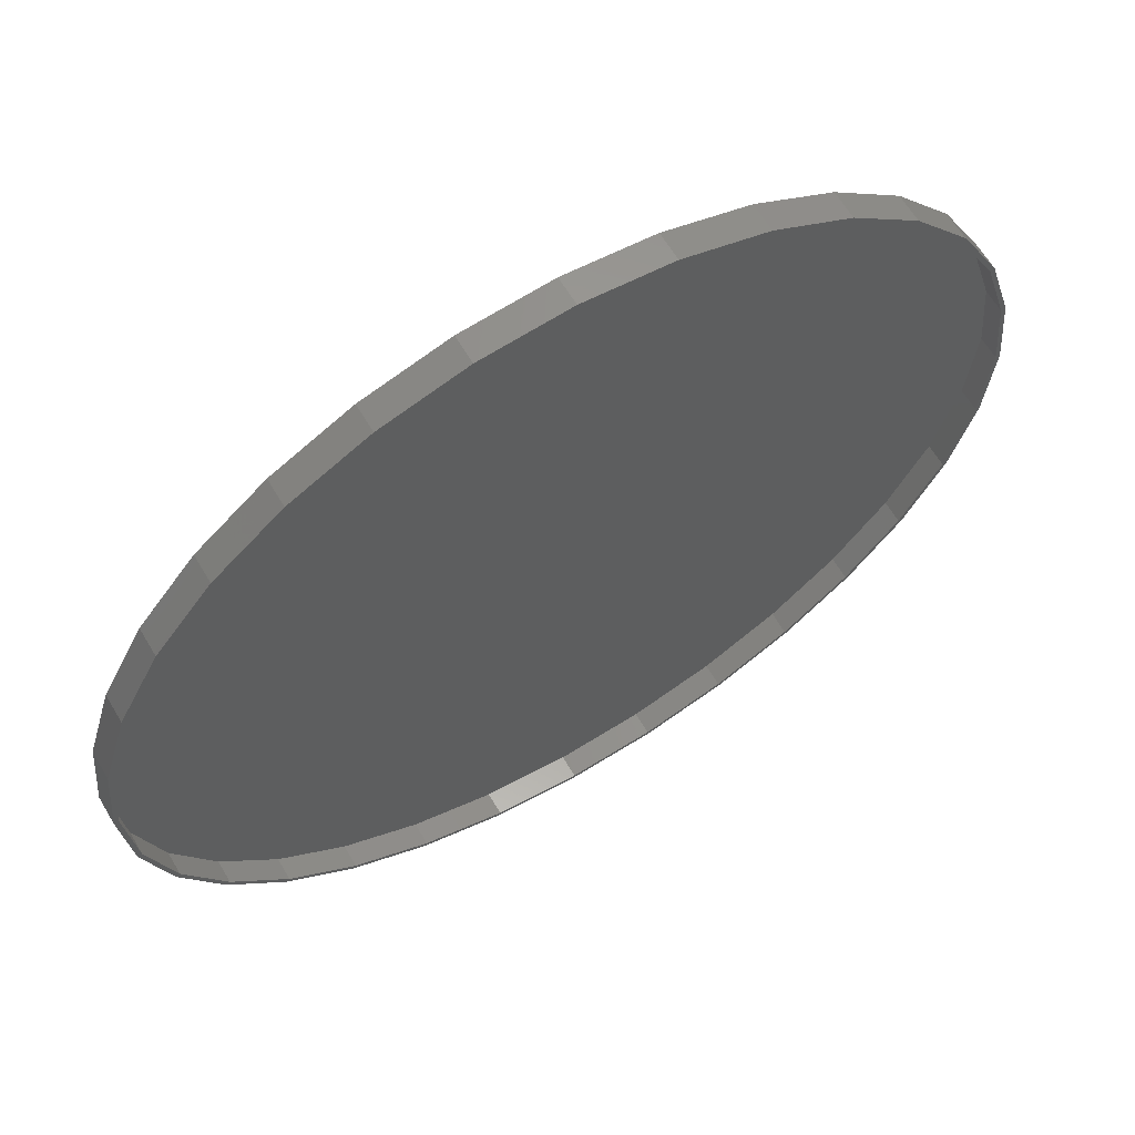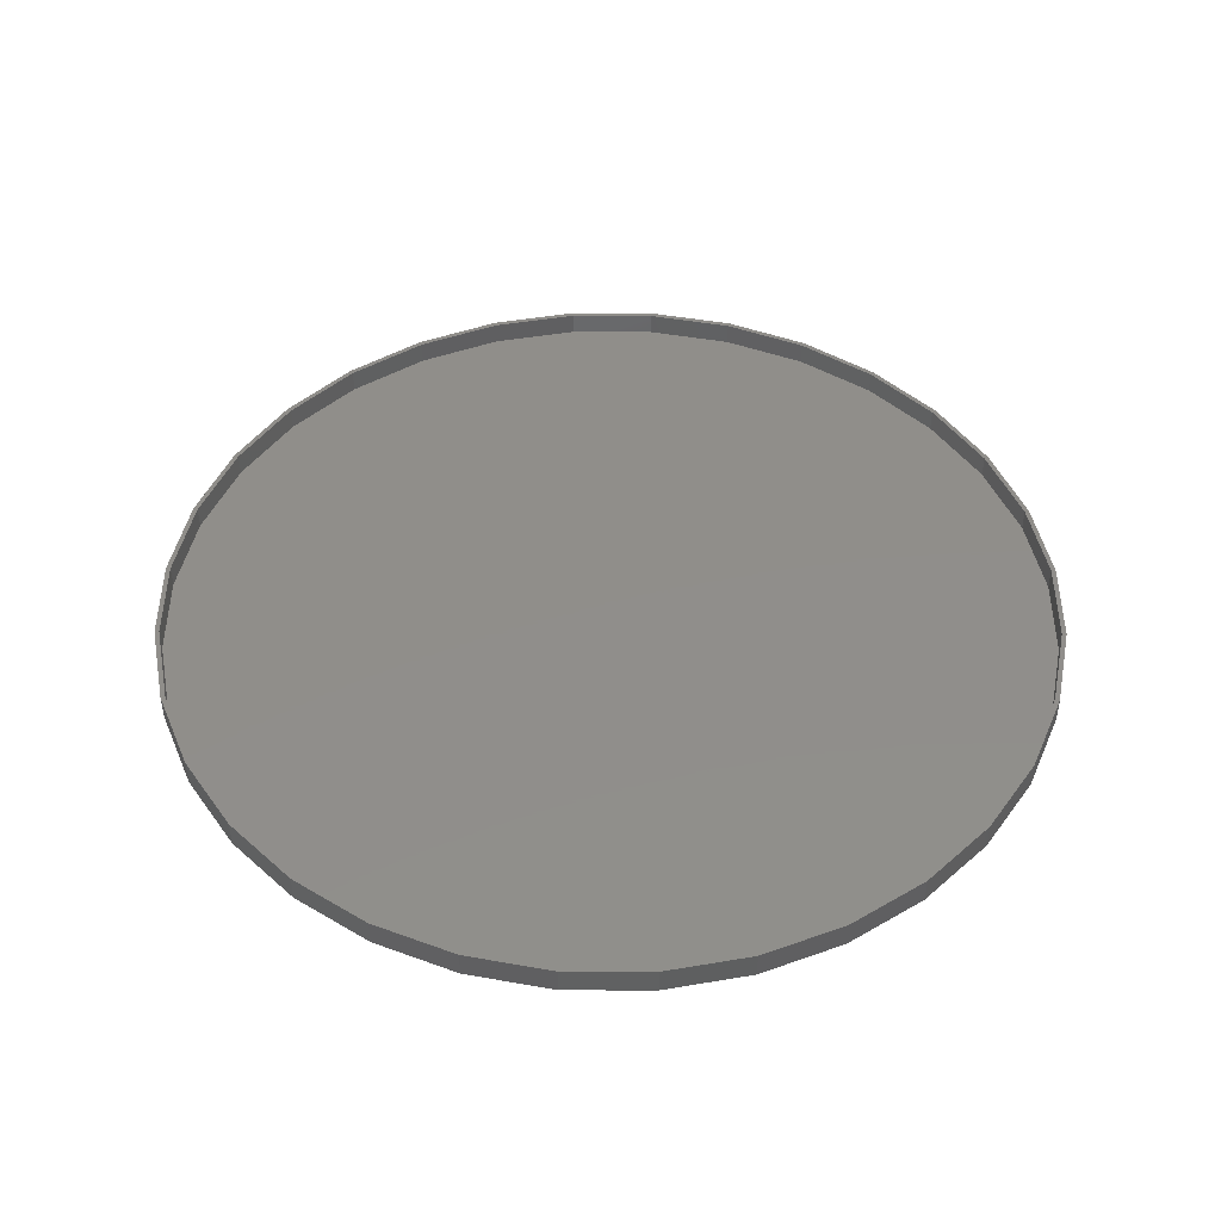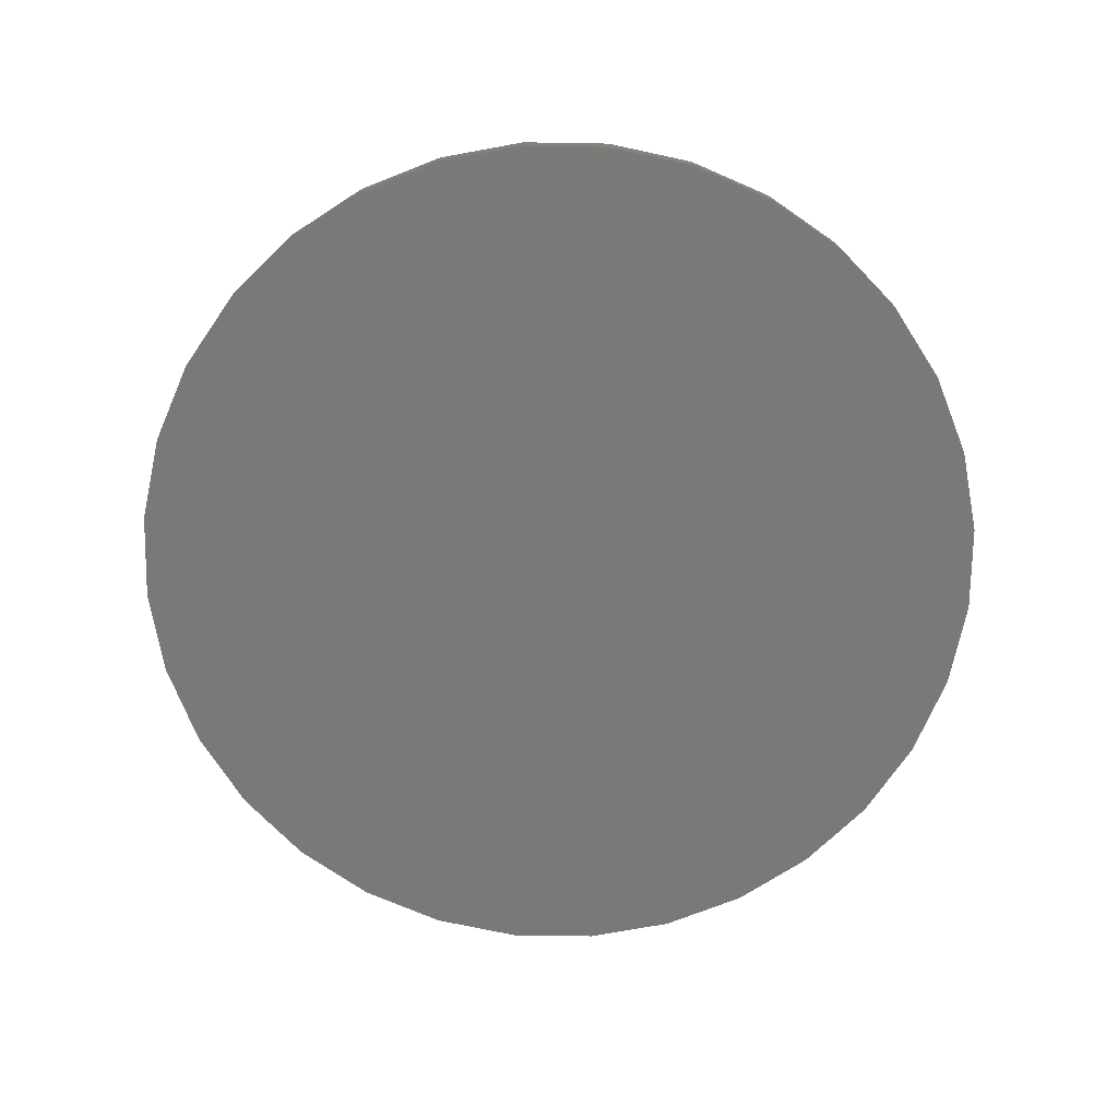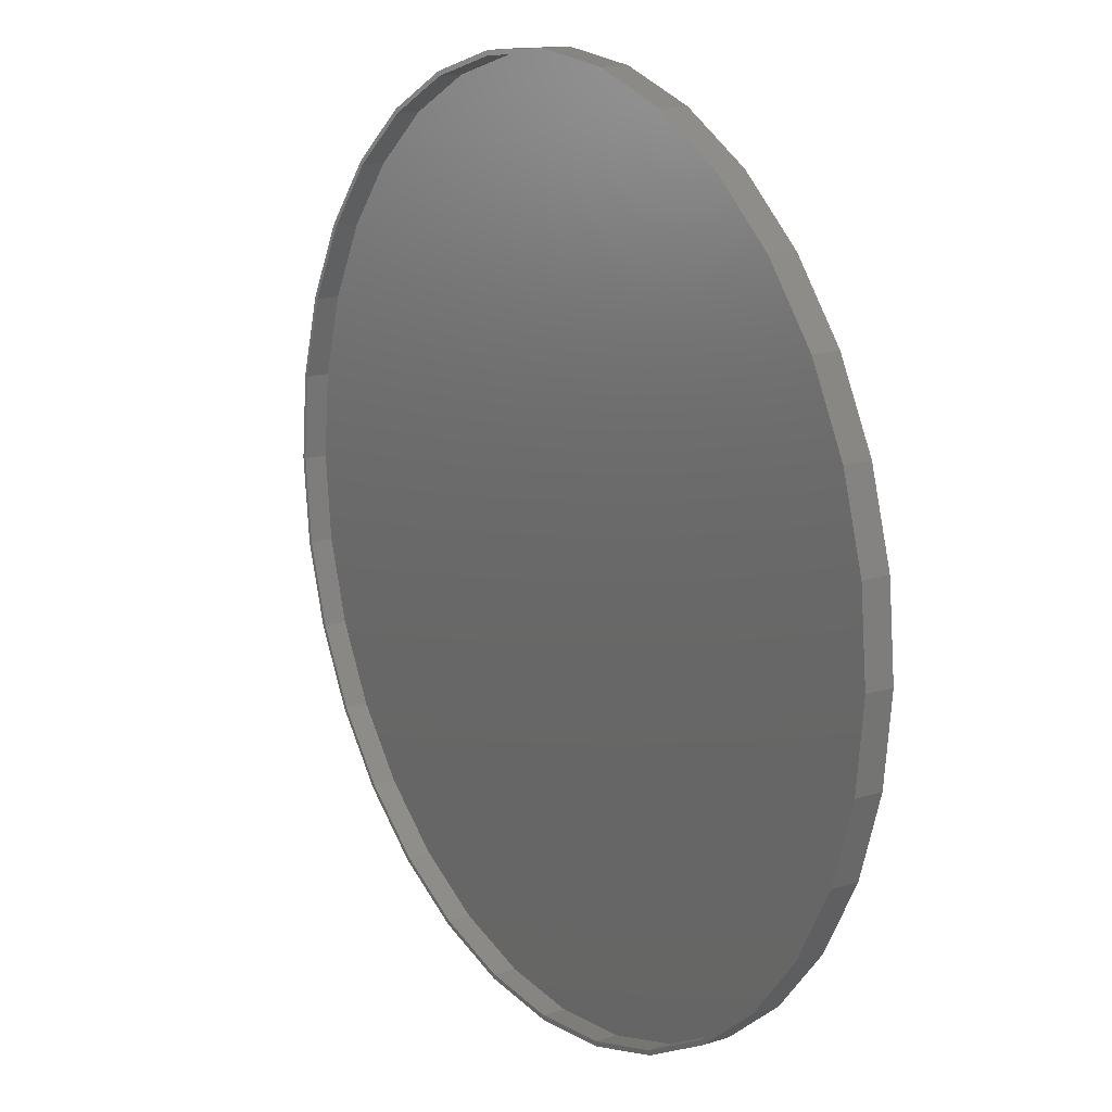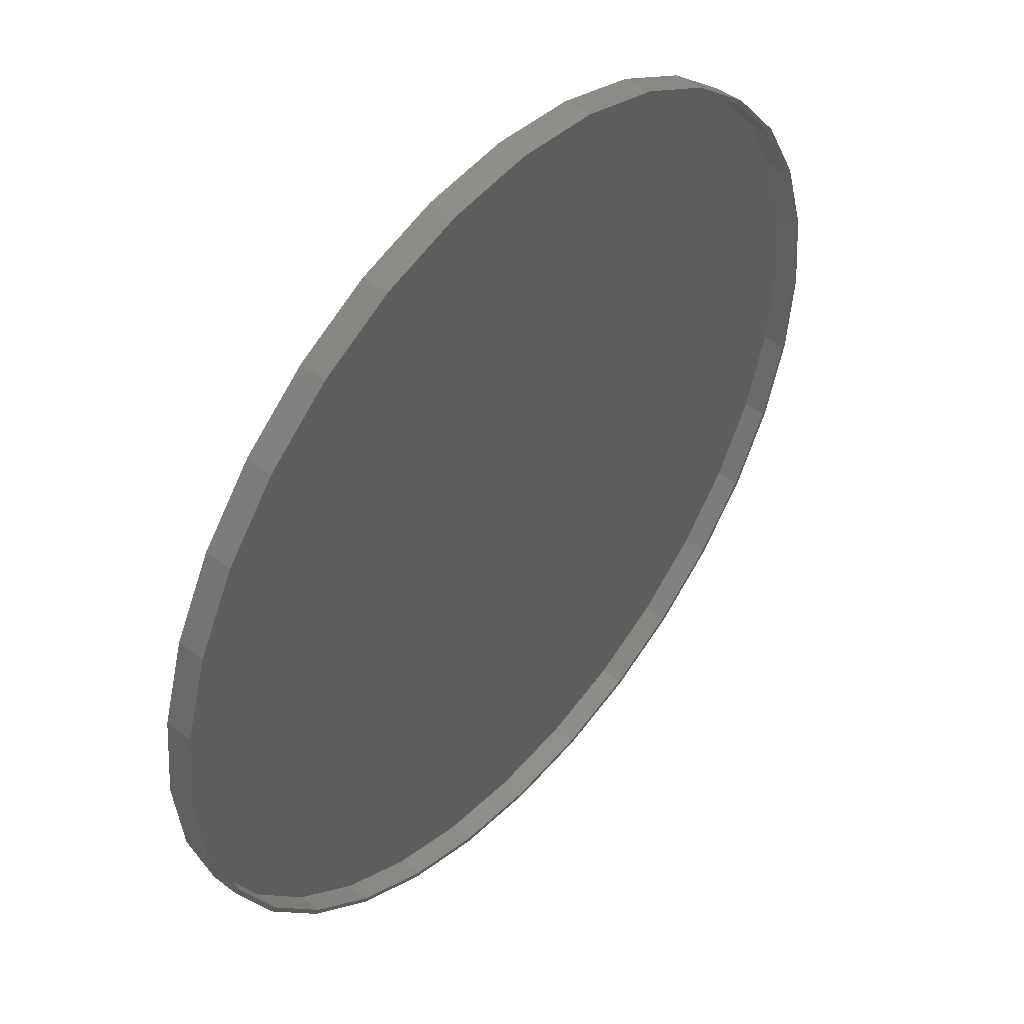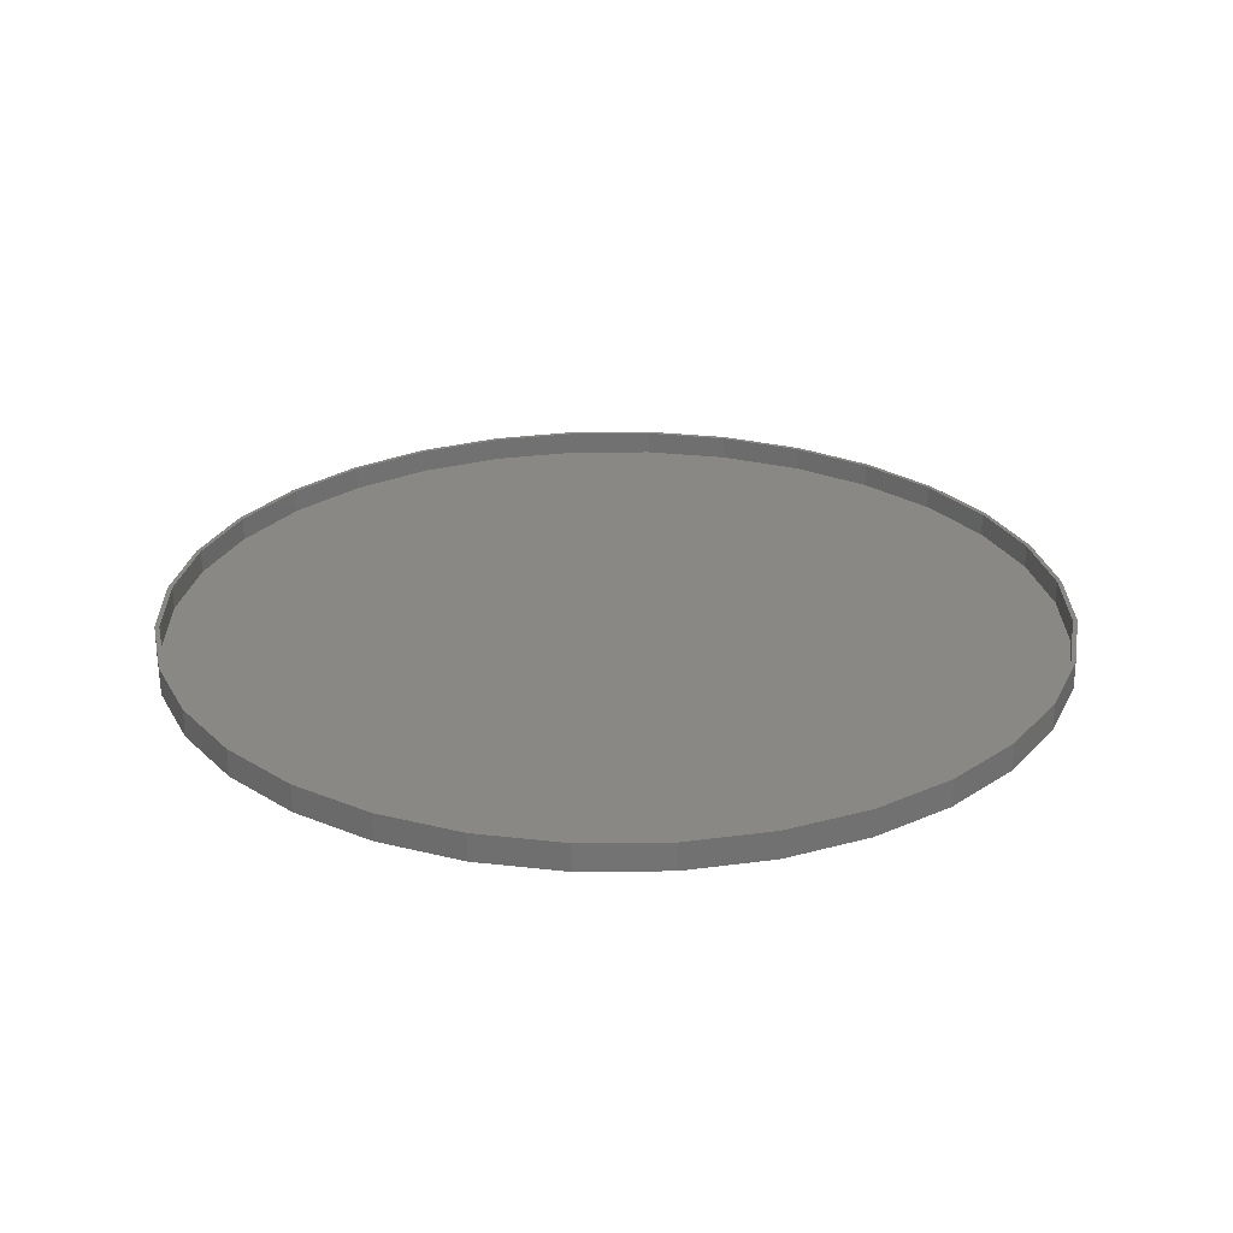
<metadata>
{"format":"stl","ext":"stl","renderer":"f3d","projection":"perspective","resolution":1024,"background":"white","views":[{"elev":63.2,"azim":149.4,"up":"+Z"},{"elev":46.2,"azim":-72.9,"up":"+Y"},{"elev":-72.4,"azim":-130.3,"up":"+Y"},{"elev":15.9,"azim":-123.3,"up":"+Z"},{"elev":47.3,"azim":130.3,"up":"+Z"},{"elev":26.4,"azim":38.5,"up":"+Y"}]}
</metadata>
<code>
# stl→obj: 128 verts, 252 faces
v 0.007895 8.327e-17 0.7579
v 0.007895 8.674e-17 0.7501
v -0.14 6.685e-17 0.7433
v -0.1384 7.049e-17 0.7357
v -0.2821 5.107e-17 0.7002
v -0.2791 5.487e-17 0.693
v -0.4132 3.652e-17 0.6302
v -0.4088 4.047e-17 0.6237
v -0.528 2.377e-17 0.5359
v -0.5225 2.785e-17 0.5304
v -0.6223 1.33e-17 0.4211
v -0.6158 1.749e-17 0.4167
v -0.6923 5.529e-18 0.29
v -0.6851 9.799e-18 0.287
v -0.7354 7.403e-19 0.1479
v -0.7278 5.06e-18 0.1463
v -0.7354 7.403e-19 -0.1479
v -0.7278 5.06e-18 -0.1463
v -0.6851 9.799e-18 -0.287
v -0.6923 5.529e-18 -0.29
v -0.6158 1.749e-17 -0.4167
v -0.6223 1.33e-17 -0.4211
v -0.5225 2.785e-17 -0.5304
v -0.528 2.377e-17 -0.5359
v -0.4088 4.047e-17 -0.6237
v -0.4132 3.652e-17 -0.6302
v -0.2791 5.487e-17 -0.693
v -0.2821 5.107e-17 -0.7002
v -0.1384 7.049e-17 -0.7357
v -0.14 6.685e-17 -0.7433
v 0.007895 8.674e-17 -0.7501
v 0.007895 8.327e-17 -0.7579
v 0.1558 9.968e-17 0.7433
v 0.1542 1.03e-16 0.7357
v 0.2979 1.155e-16 0.7002
v 0.2949 1.186e-16 0.693
v 0.429 1.3e-16 0.6302
v 0.4246 1.33e-16 0.6237
v 0.5438 1.428e-16 0.5359
v 0.5383 1.456e-16 0.5304
v 0.6381 1.532e-16 0.4211
v 0.6316 1.56e-16 0.4167
v 0.7081 1.61e-16 0.29
v 0.7009 1.637e-16 0.287
v 0.7512 1.658e-16 0.1479
v 0.7436 1.684e-16 0.1463
v 0.758 1.7e-16 -9.234e-17
v 0.7009 1.637e-16 -0.287
v 0.7436 1.684e-16 -0.1463
v 0.7512 1.658e-16 -0.1479
v 0.7081 1.61e-16 -0.29
v 0.6316 1.56e-16 -0.4167
v 0.6381 1.532e-16 -0.4211
v 0.5383 1.456e-16 -0.5304
v 0.5438 1.428e-16 -0.5359
v 0.4246 1.33e-16 -0.6237
v 0.429 1.3e-16 -0.6302
v 0.2949 1.186e-16 -0.693
v 0.2979 1.155e-16 -0.7002
v 0.1542 1.03e-16 -0.7357
v 0.1558 9.968e-17 -0.7433
v 0.7658 1.674e-16 -9.282e-17
v -0.75 -8.765e-19 9.281e-17
v -0.7422 3.46e-18 9.138e-17
v 0.1542 -0.03906 -0.7357
v 0.2949 -0.03906 -0.693
v 0.4246 -0.03906 -0.6237
v 0.5383 -0.03906 -0.5304
v 0.6316 -0.03906 -0.4167
v 0.7009 -0.03906 -0.287
v 0.7436 -0.03906 -0.1463
v 0.758 -0.03906 -9.234e-17
v 0.007895 -0.03906 -0.7501
v -0.1384 -0.03906 -0.7357
v -0.2791 -0.03906 -0.693
v -0.4088 -0.03906 -0.6237
v -0.5225 -0.03906 -0.5304
v -0.6158 -0.03906 -0.4167
v -0.6851 -0.03906 -0.287
v -0.7278 -0.03906 -0.1463
v -0.7422 -0.03906 9.138e-17
v -0.1384 -0.03906 0.7357
v -0.2791 -0.03906 0.693
v -0.4088 -0.03906 0.6237
v -0.5225 -0.03906 0.5304
v -0.6158 -0.03906 0.4167
v -0.6851 -0.03906 0.287
v -0.7278 -0.03906 0.1463
v 0.007895 -0.03906 0.7501
v 0.1542 -0.03906 0.7357
v 0.2949 -0.03906 0.693
v 0.4246 -0.03906 0.6237
v 0.5383 -0.03906 0.5304
v 0.6316 -0.03906 0.4167
v 0.7009 -0.03906 0.287
v 0.7436 -0.03906 0.1463
v -0.14 -0.04688 0.7433
v 0.1558 -0.04688 0.7433
v 0.007895 -0.04688 0.7579
v 0.2979 -0.04688 0.7002
v -0.2821 -0.04688 0.7002
v 0.429 -0.04688 0.6302
v -0.4132 -0.04688 0.6302
v 0.5438 -0.04688 0.5359
v -0.528 -0.04688 0.5359
v 0.6381 -0.04688 0.4211
v -0.6223 -0.04688 0.4211
v 0.7081 -0.04688 0.29
v -0.6923 -0.04688 0.29
v 0.7512 -0.04688 0.1479
v -0.7354 -0.04688 0.1479
v 0.7658 -0.04688 -9.282e-17
v -0.75 -0.04688 9.281e-17
v 0.7512 -0.04688 -0.1479
v -0.7354 -0.04688 -0.1479
v 0.7081 -0.04688 -0.29
v -0.6923 -0.04688 -0.29
v 0.6381 -0.04688 -0.4211
v -0.6223 -0.04688 -0.4211
v 0.5438 -0.04688 -0.5359
v -0.528 -0.04688 -0.5359
v 0.429 -0.04688 -0.6302
v -0.4132 -0.04688 -0.6302
v 0.2979 -0.04688 -0.7002
v -0.2821 -0.04688 -0.7002
v 0.1558 -0.04688 -0.7433
v -0.14 -0.04688 -0.7433
v 0.007895 -0.04688 -0.7579
f 1 2 3
f 3 2 4
f 4 5 3
f 6 5 4
f 7 5 6
f 8 7 6
f 9 7 8
f 10 9 8
f 11 9 10
f 12 11 10
f 13 11 12
f 14 13 12
f 15 13 14
f 16 15 14
f 17 18 19
f 19 20 17
f 20 19 21
f 21 22 20
f 22 21 23
f 23 24 22
f 24 23 25
f 25 26 24
f 26 25 27
f 27 28 26
f 28 27 29
f 29 30 28
f 31 30 29
f 32 30 31
f 1 33 2
f 34 2 33
f 35 34 33
f 35 36 34
f 36 35 37
f 37 38 36
f 38 37 39
f 39 40 38
f 40 39 41
f 41 42 40
f 42 41 43
f 43 44 42
f 44 43 45
f 45 46 44
f 46 45 47
f 48 49 50
f 51 48 50
f 52 48 51
f 53 52 51
f 54 52 53
f 55 54 53
f 56 54 55
f 57 56 55
f 58 56 57
f 59 58 57
f 60 58 59
f 61 60 59
f 61 31 60
f 32 31 61
f 62 50 49
f 62 49 47
f 62 47 45
f 63 15 16
f 63 16 64
f 63 64 18
f 63 18 17
f 31 65 60
f 60 65 66
f 60 66 58
f 58 66 67
f 58 67 56
f 56 67 68
f 56 68 54
f 54 68 69
f 54 69 52
f 52 69 70
f 52 70 48
f 48 70 71
f 48 71 49
f 49 71 72
f 49 72 47
f 65 31 73
f 73 31 29
f 73 29 74
f 74 29 27
f 74 27 75
f 75 27 25
f 75 25 76
f 76 25 23
f 76 23 77
f 77 23 21
f 77 21 78
f 78 21 19
f 78 19 79
f 79 19 18
f 79 18 80
f 80 18 64
f 80 64 81
f 2 82 4
f 4 82 83
f 4 83 6
f 6 83 84
f 6 84 8
f 8 84 85
f 8 85 10
f 10 85 86
f 10 86 12
f 12 86 87
f 12 87 14
f 14 87 88
f 14 88 16
f 16 88 81
f 16 81 64
f 82 2 89
f 89 2 34
f 89 34 90
f 90 34 36
f 90 36 91
f 91 36 38
f 91 38 92
f 92 38 40
f 92 40 93
f 93 40 42
f 93 42 94
f 94 42 44
f 94 44 95
f 95 44 46
f 95 46 96
f 96 46 47
f 96 47 72
f 89 90 82
f 73 74 65
f 65 74 75
f 65 75 66
f 66 75 76
f 66 76 67
f 67 76 77
f 67 77 68
f 68 77 78
f 68 78 69
f 69 78 79
f 69 79 70
f 70 79 80
f 70 80 71
f 71 80 81
f 71 81 72
f 72 81 88
f 72 88 96
f 96 88 87
f 96 87 95
f 95 87 86
f 95 86 94
f 94 86 85
f 94 85 93
f 93 85 84
f 93 84 92
f 92 84 83
f 92 83 91
f 91 83 82
f 91 82 90
f 97 98 99
f 98 97 100
f 100 97 101
f 100 101 102
f 102 101 103
f 102 103 104
f 104 103 105
f 104 105 106
f 106 105 107
f 106 107 108
f 108 107 109
f 108 109 110
f 110 109 111
f 110 111 112
f 112 111 113
f 112 113 114
f 114 113 115
f 114 115 116
f 116 115 117
f 116 117 118
f 118 117 119
f 118 119 120
f 120 119 121
f 120 121 122
f 122 121 123
f 122 123 124
f 124 123 125
f 124 125 126
f 126 125 127
f 126 127 128
f 62 112 50
f 50 112 114
f 50 114 51
f 51 114 116
f 51 116 53
f 53 116 118
f 53 118 55
f 55 118 120
f 55 120 57
f 57 120 122
f 57 122 59
f 59 122 124
f 59 124 61
f 61 124 126
f 61 126 32
f 32 126 128
f 32 128 30
f 30 128 127
f 30 127 28
f 28 127 125
f 28 125 26
f 26 125 123
f 26 123 24
f 24 123 121
f 24 121 22
f 22 121 119
f 22 119 20
f 20 119 117
f 20 117 17
f 17 117 115
f 17 115 63
f 63 115 113
f 63 113 15
f 15 113 111
f 15 111 13
f 13 111 109
f 13 109 11
f 11 109 107
f 11 107 9
f 9 107 105
f 9 105 7
f 7 105 103
f 7 103 5
f 5 103 101
f 5 101 3
f 3 101 97
f 3 97 1
f 1 97 99
f 1 99 33
f 33 99 98
f 33 98 35
f 35 98 100
f 35 100 37
f 37 100 102
f 37 102 39
f 39 102 104
f 39 104 41
f 41 104 106
f 41 106 43
f 43 106 108
f 43 108 45
f 45 108 110
f 45 110 62
f 62 110 112

</code>
